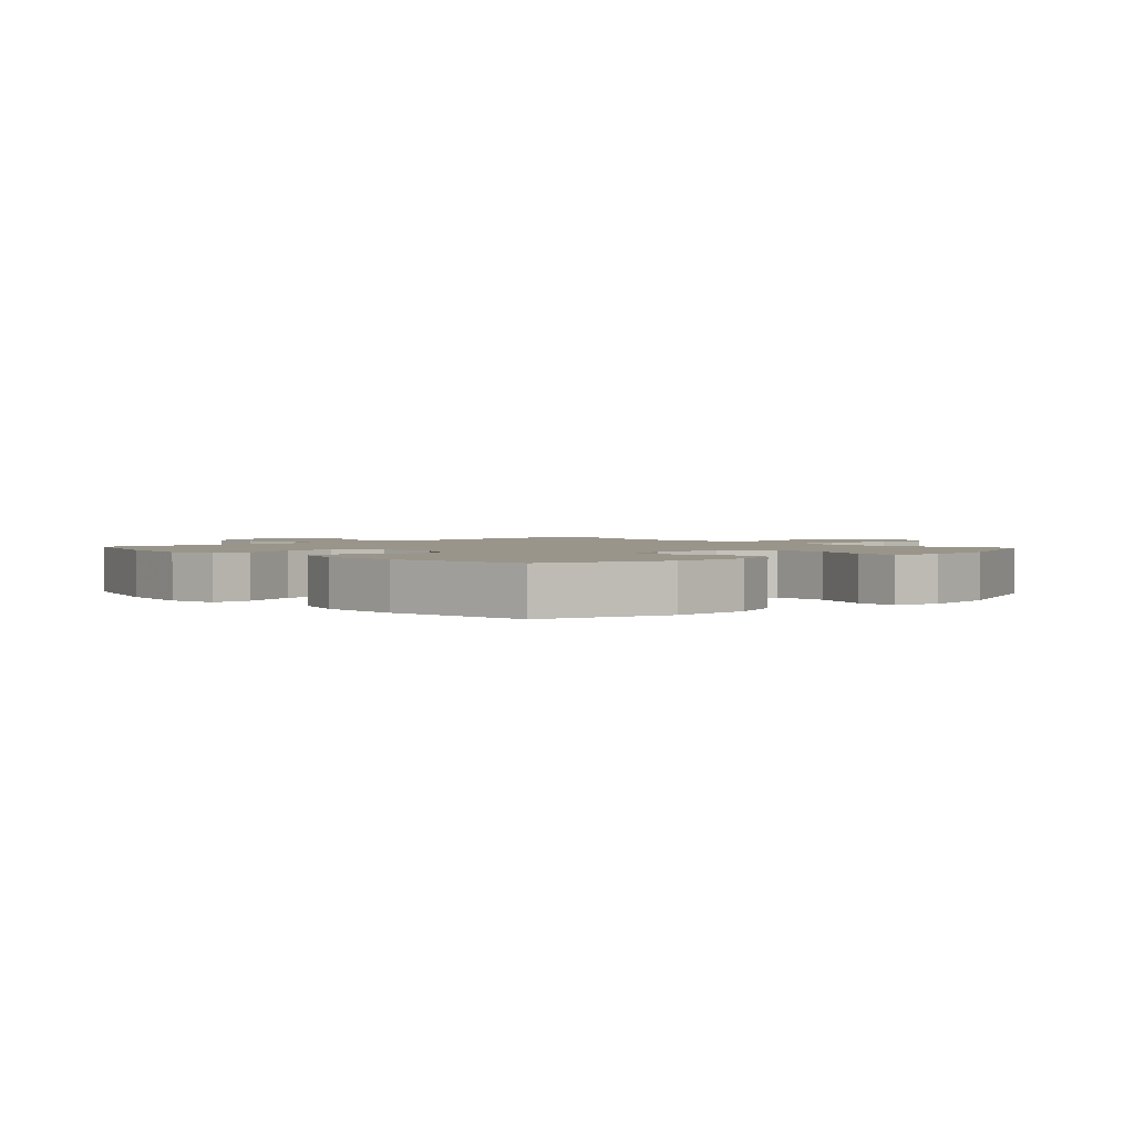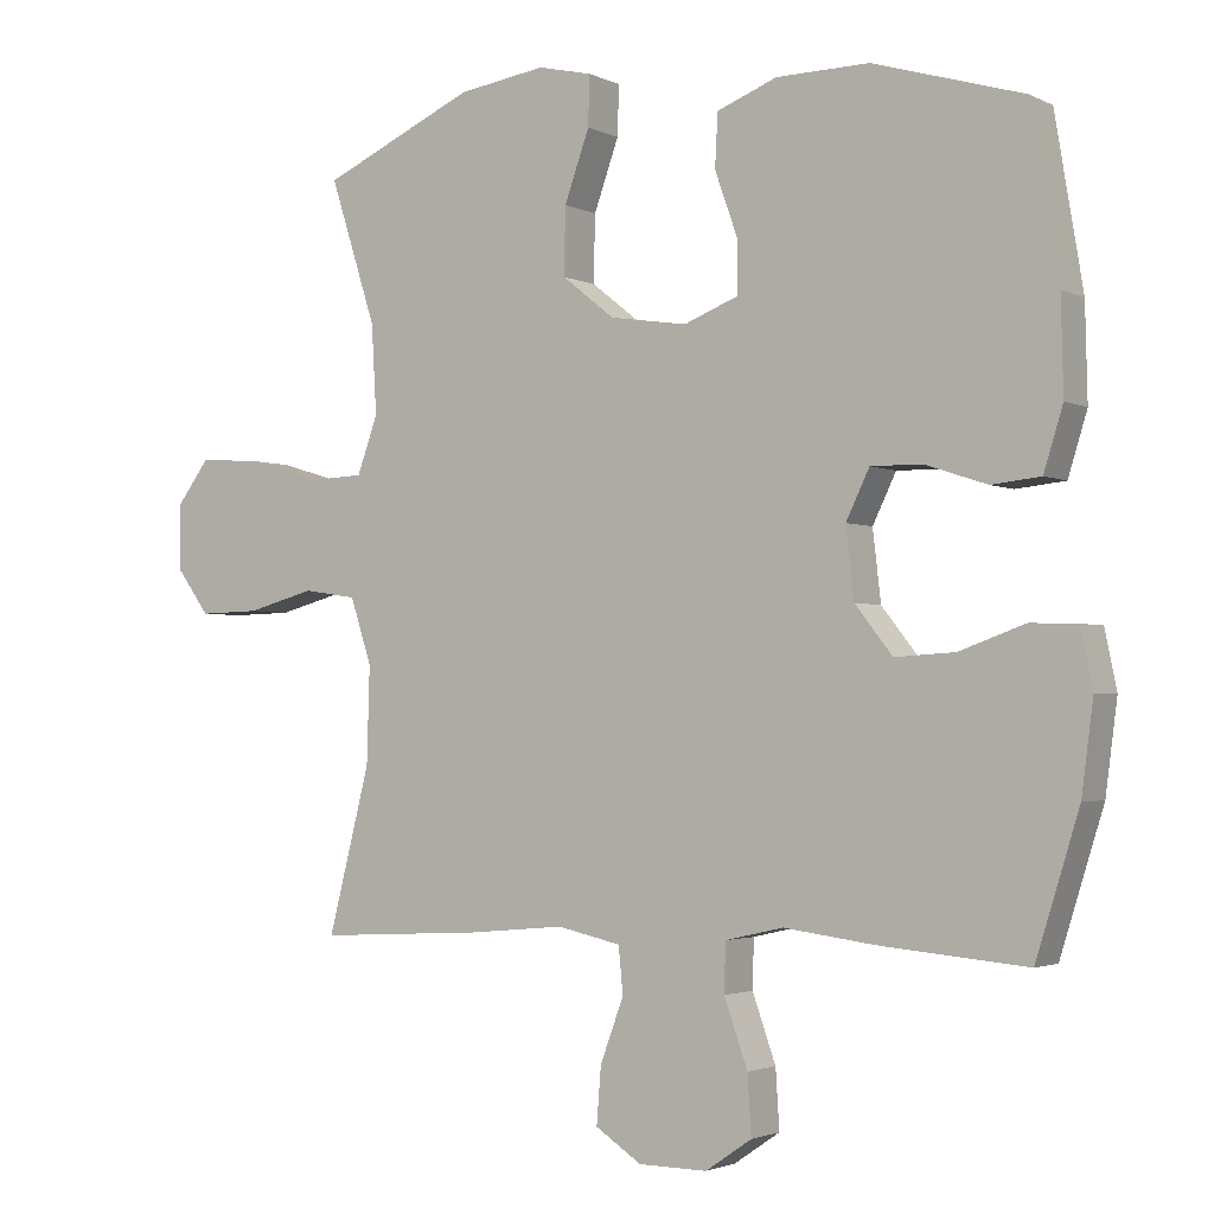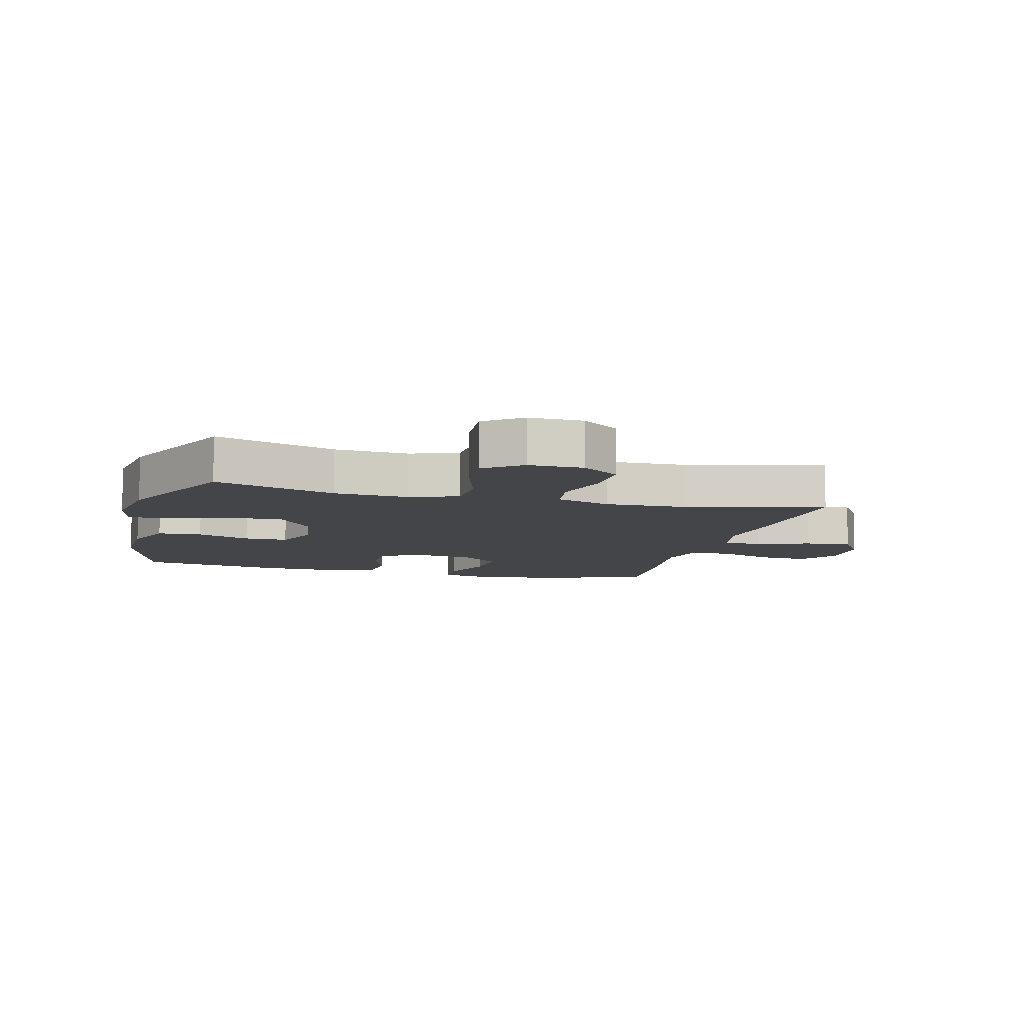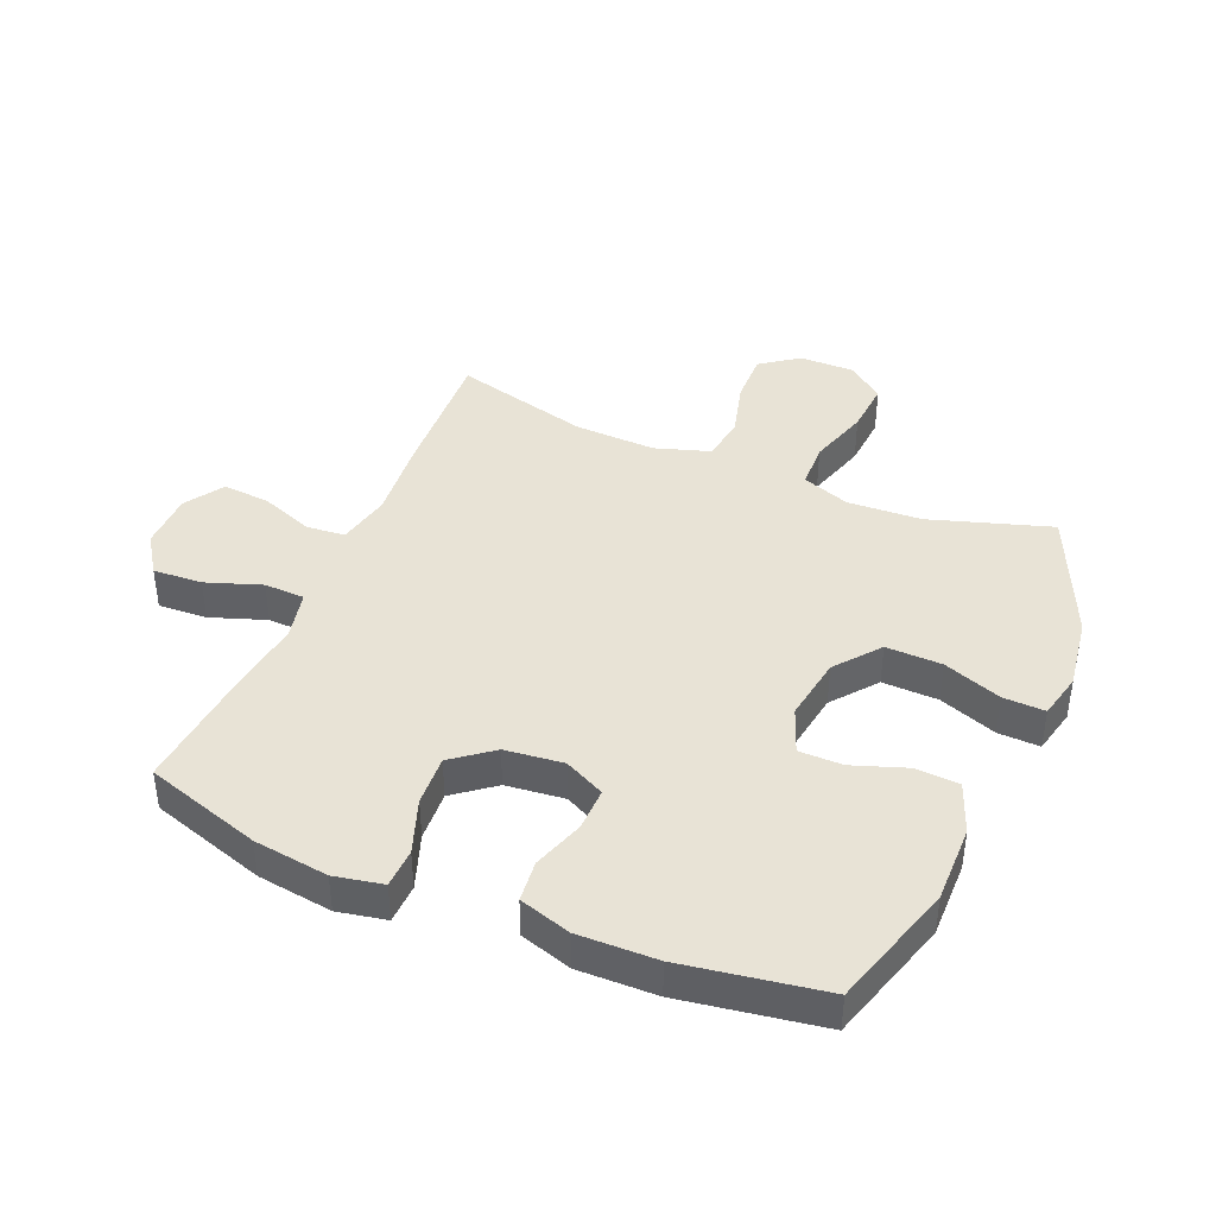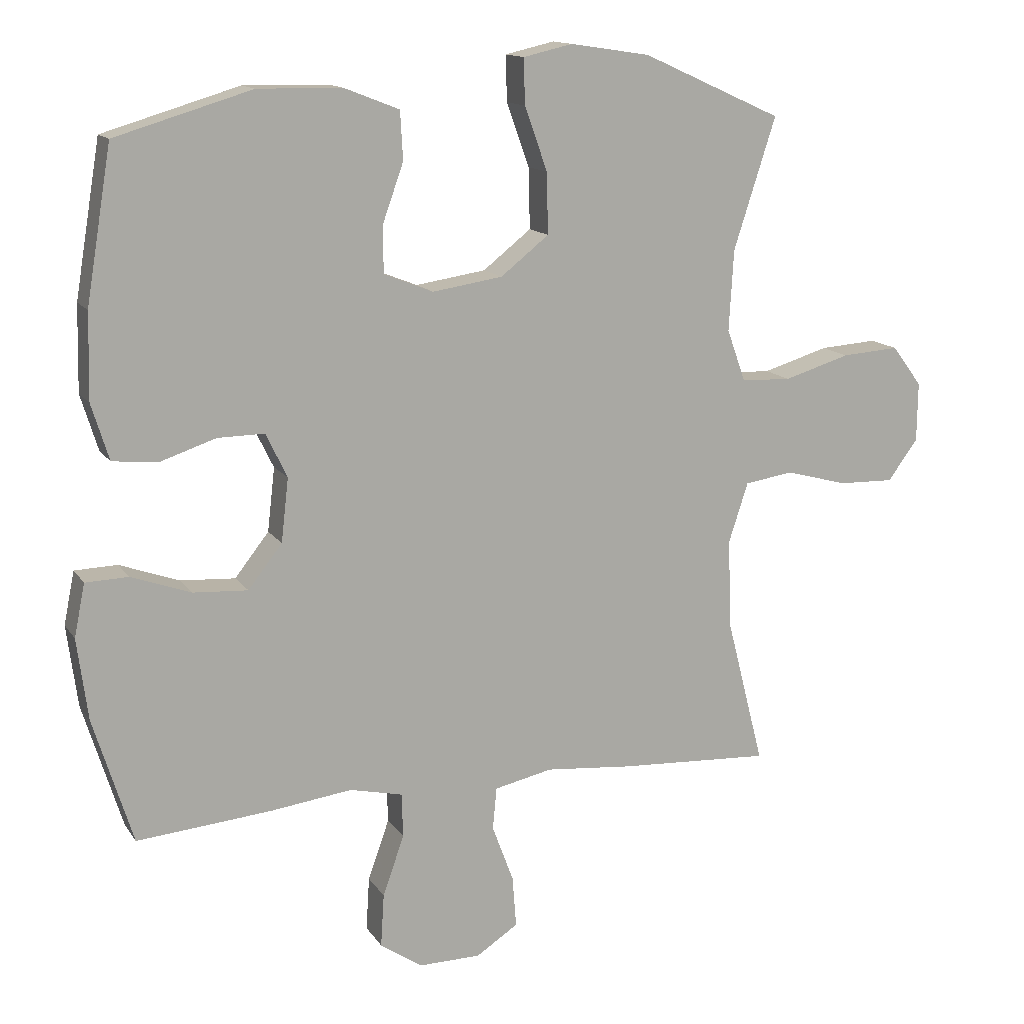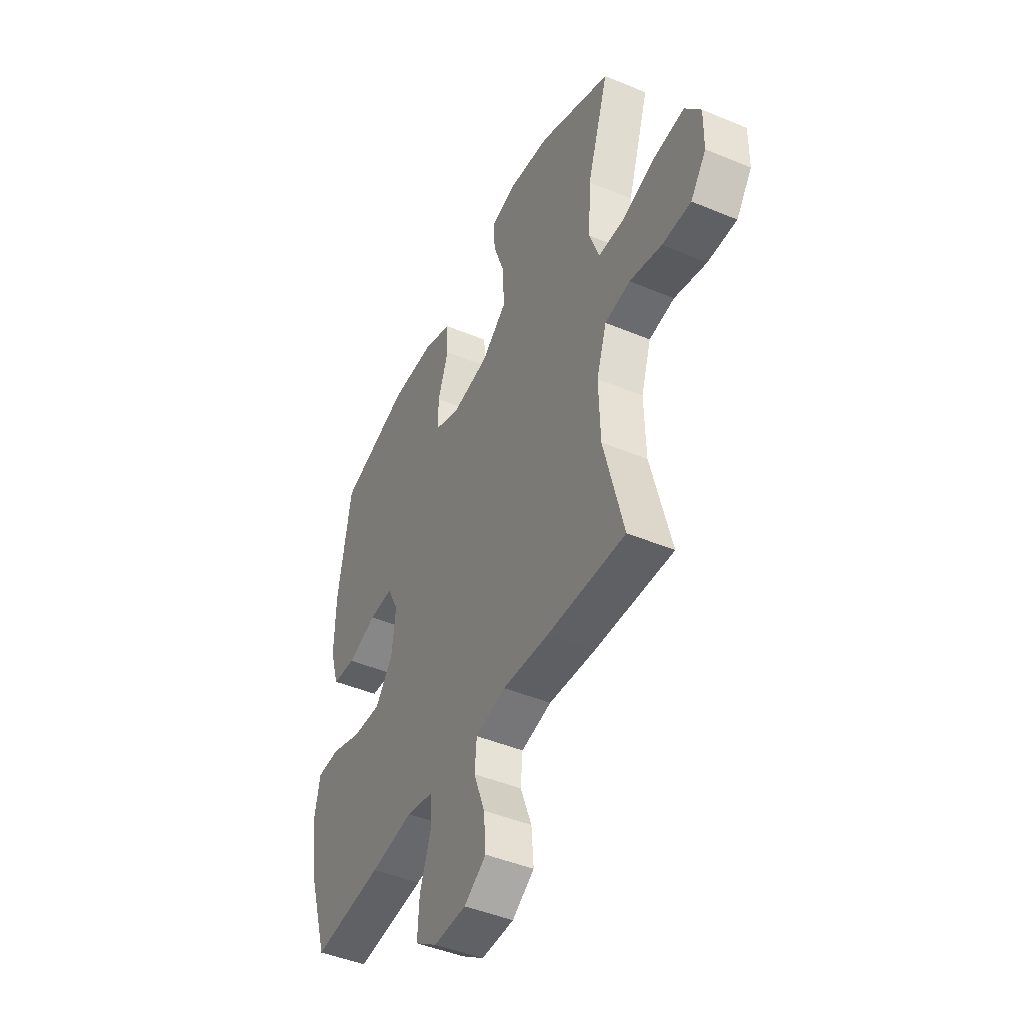
<metadata>
{"format":"obj","ext":"obj","renderer":"f3d","projection":"perspective","resolution":1024,"background":"white","views":[{"elev":2.1,"azim":-42.5,"up":"+Y"},{"elev":-2.4,"azim":-147.9,"up":"+Z"},{"elev":-8.6,"azim":75.3,"up":"+Y"},{"elev":41.4,"azim":-66.9,"up":"+Y"},{"elev":13.7,"azim":-21.6,"up":"+Z"},{"elev":-45.4,"azim":64.3,"up":"+Z"}]}
</metadata>
<code>
v 0.5 0.07 -0.5
v 0.274 0.07 -0.488
v 0.142 0.07 -0.476
v 0.055 0.07 -0.495
v 0.049 0.07 -0.558
v 0.081 0.07 -0.644
v 0.087 0.07 -0.721
v 0.024 0.07 -0.762
v -0.069 0.07 -0.763
v -0.132 0.07 -0.72
v -0.127 0.07 -0.64
v -0.095 0.07 -0.55
v -0.097 0.07 -0.484
v -0.176 0.07 -0.466
v -0.299 0.07 -0.482
v -0.5 0.07 -0.5
v -0.559 0.07 -0.311
v -0.575 0.07 -0.189
v -0.559 0.07 -0.11
v -0.495 0.07 -0.108
v -0.406 0.07 -0.14
v -0.324 0.07 -0.145
v -0.273 0.07 -0.08
v -0.262 0.07 0.015
v -0.294 0.07 0.081
v -0.364 0.07 0.08
v -0.448 0.07 0.052
v -0.515 0.07 0.059
v -0.541 0.07 0.143
v -0.538 0.07 0.271
v -0.5 0.07 0.5
v -0.296 0.07 0.561
v -0.17 0.07 0.559
v -0.088 0.07 0.527
v -0.084 0.07 0.455
v -0.115 0.07 0.368
v -0.115 0.07 0.297
v -0.041 0.07 0.268
v 0.064 0.07 0.284
v 0.136 0.07 0.341
v 0.134 0.07 0.432
v 0.1 0.07 0.527
v 0.098 0.07 0.595
v 0.172 0.07 0.612
v 0.291 0.07 0.594
v 0.5 0.07 0.5
v 0.437 0.07 0.304
v 0.43 0.07 0.183
v 0.458 0.07 0.105
v 0.533 0.07 0.102
v 0.632 0.07 0.132
v 0.718 0.07 0.138
v 0.763 0.07 0.078
v 0.762 0.07 -0.011
v 0.717 0.07 -0.072
v 0.634 0.07 -0.07
v 0.541 0.07 -0.045
v 0.468 0.07 -0.056
v 0.439 0.07 -0.145
v 0.443 0.07 -0.277
v 0.5 0 -0.5
v 0.274 0 -0.488
v 0.142 0 -0.476
v 0.055 0 -0.495
v 0.049 0 -0.558
v 0.081 0 -0.644
v 0.087 0 -0.721
v 0.024 0 -0.762
v -0.069 0 -0.763
v -0.132 0 -0.72
v -0.127 0 -0.64
v -0.095 0 -0.55
v -0.097 0 -0.484
v -0.176 0 -0.466
v -0.299 0 -0.482
v -0.5 0 -0.5
v -0.559 0 -0.311
v -0.575 0 -0.189
v -0.559 0 -0.11
v -0.495 0 -0.108
v -0.406 0 -0.14
v -0.324 0 -0.145
v -0.273 0 -0.08
v -0.262 0 0.015
v -0.294 0 0.081
v -0.364 0 0.08
v -0.448 0 0.052
v -0.515 0 0.059
v -0.541 0 0.143
v -0.538 0 0.271
v -0.5 0 0.5
v -0.296 0 0.561
v -0.17 0 0.559
v -0.088 0 0.527
v -0.084 0 0.455
v -0.115 0 0.368
v -0.115 0 0.297
v -0.041 0 0.268
v 0.064 0 0.284
v 0.136 0 0.341
v 0.134 0 0.432
v 0.1 0 0.527
v 0.098 0 0.595
v 0.172 0 0.612
v 0.291 0 0.594
v 0.5 0 0.5
v 0.437 0 0.304
v 0.43 0 0.183
v 0.458 0 0.105
v 0.533 0 0.102
v 0.632 0 0.132
v 0.718 0 0.138
v 0.763 0 0.078
v 0.762 0 -0.011
v 0.717 0 -0.072
v 0.634 0 -0.07
v 0.541 0 -0.045
v 0.468 0 -0.056
v 0.439 0 -0.145
v 0.443 0 -0.277
f 55 56 57
f 54 55 57
f 53 54 57
f 52 53 57
f 51 52 57
f 50 51 57
f 49 50 57 58
f 48 49 58 59
f 45 46 47
f 44 45 47
f 43 44 47
f 42 43 47
f 41 42 47
f 40 41 47 48
f 39 40 48 59
f 34 35 36
f 33 34 36
f 32 33 36
f 31 32 36
f 30 31 36
f 29 30 36
f 28 29 36
f 27 28 36
f 26 27 36
f 25 26 36 37
f 24 25 37 38
f 19 20 21
f 18 19 21
f 17 18 21
f 16 17 21
f 15 16 21
f 14 15 21
f 13 14 21 22
f 10 11 12
f 9 10 12
f 8 9 12
f 7 8 12
f 6 7 12
f 5 6 12
f 4 5 12 13
f 13 22 23
f 4 13 23
f 3 4 23
f 24 38 39
f 23 24 39
f 3 23 39
f 2 3 39
f 1 2 39
f 60 1 39
f 39 59 60
f 117 116 115
f 117 115 114
f 117 114 113
f 117 113 112
f 117 112 111
f 117 111 110
f 118 117 110 109
f 119 118 109 108
f 107 106 105
f 107 105 104
f 107 104 103
f 107 103 102
f 107 102 101
f 108 107 101 100
f 119 108 100 99
f 96 95 94
f 96 94 93
f 96 93 92
f 96 92 91
f 96 91 90
f 96 90 89
f 96 89 88
f 96 88 87
f 96 87 86
f 97 96 86 85
f 98 97 85 84
f 81 80 79
f 81 79 78
f 81 78 77
f 81 77 76
f 81 76 75
f 81 75 74
f 82 81 74 73
f 72 71 70
f 72 70 69
f 72 69 68
f 72 68 67
f 72 67 66
f 72 66 65
f 73 72 65 64
f 83 82 73
f 83 73 64
f 83 64 63
f 99 98 84
f 99 84 83
f 99 83 63
f 99 63 62
f 99 62 61
f 99 61 120
f 120 119 99
f 1 61 62 2
f 2 62 63 3
f 3 63 64 4
f 4 64 65 5
f 5 65 66 6
f 6 66 67 7
f 7 67 68 8
f 8 68 69 9
f 9 69 70 10
f 10 70 71 11
f 11 71 72 12
f 12 72 73 13
f 13 73 74 14
f 14 74 75 15
f 15 75 76 16
f 16 76 77 17
f 17 77 78 18
f 18 78 79 19
f 19 79 80 20
f 20 80 81 21
f 21 81 82 22
f 22 82 83 23
f 23 83 84 24
f 24 84 85 25
f 25 85 86 26
f 26 86 87 27
f 27 87 88 28
f 28 88 89 29
f 29 89 90 30
f 30 90 91 31
f 31 91 92 32
f 32 92 93 33
f 33 93 94 34
f 34 94 95 35
f 35 95 96 36
f 36 96 97 37
f 37 97 98 38
f 38 98 99 39
f 39 99 100 40
f 40 100 101 41
f 41 101 102 42
f 42 102 103 43
f 43 103 104 44
f 44 104 105 45
f 45 105 106 46
f 46 106 107 47
f 47 107 108 48
f 48 108 109 49
f 49 109 110 50
f 50 110 111 51
f 51 111 112 52
f 52 112 113 53
f 53 113 114 54
f 54 114 115 55
f 55 115 116 56
f 56 116 117 57
f 57 117 118 58
f 58 118 119 59
f 59 119 120 60
f 60 120 61 1

</code>
